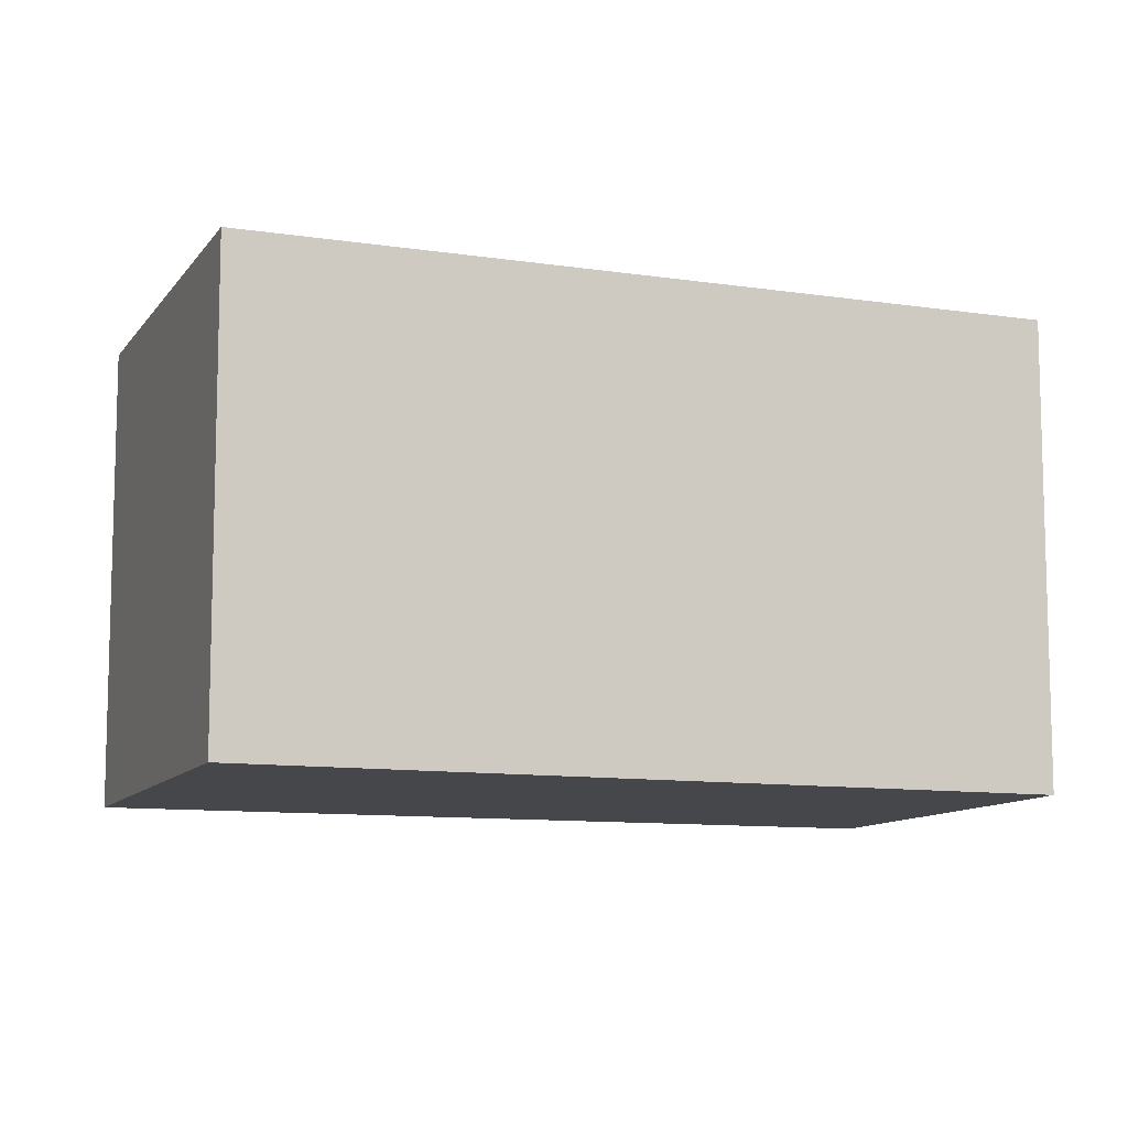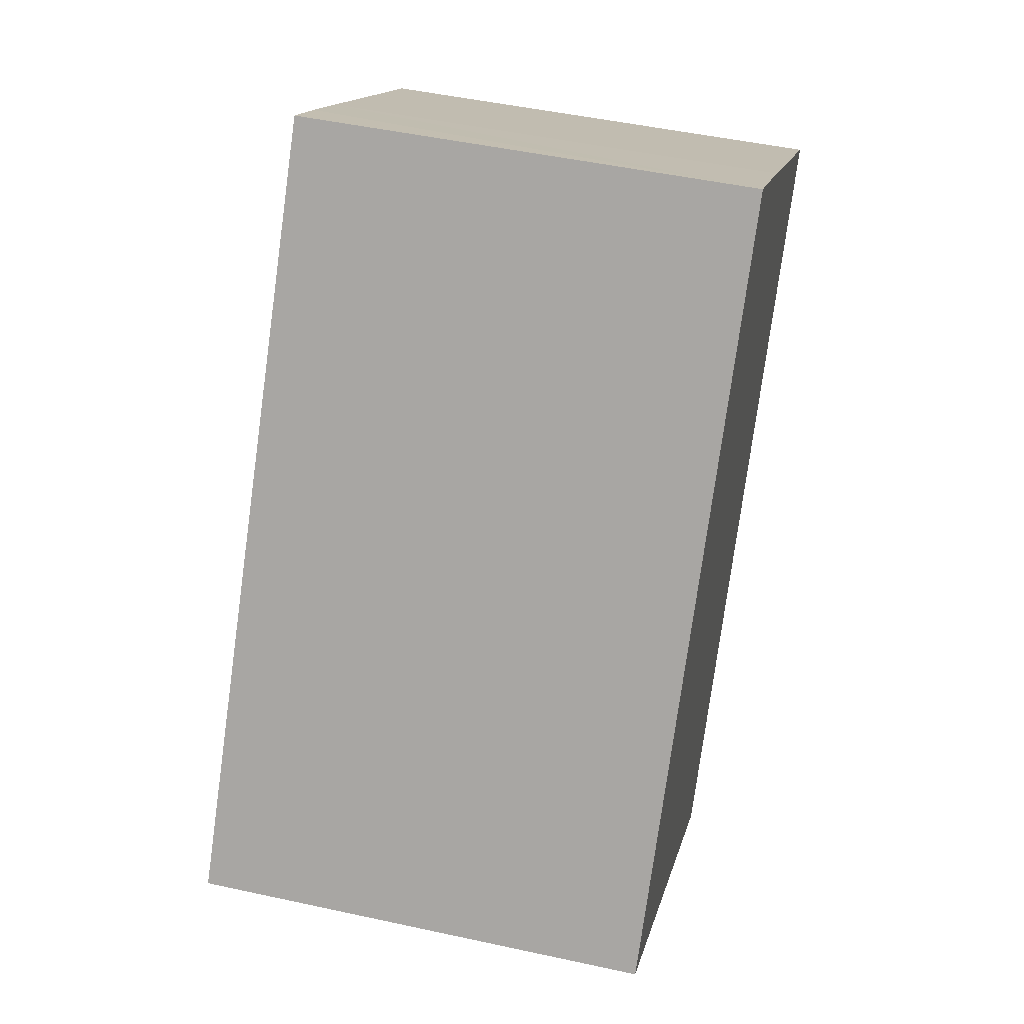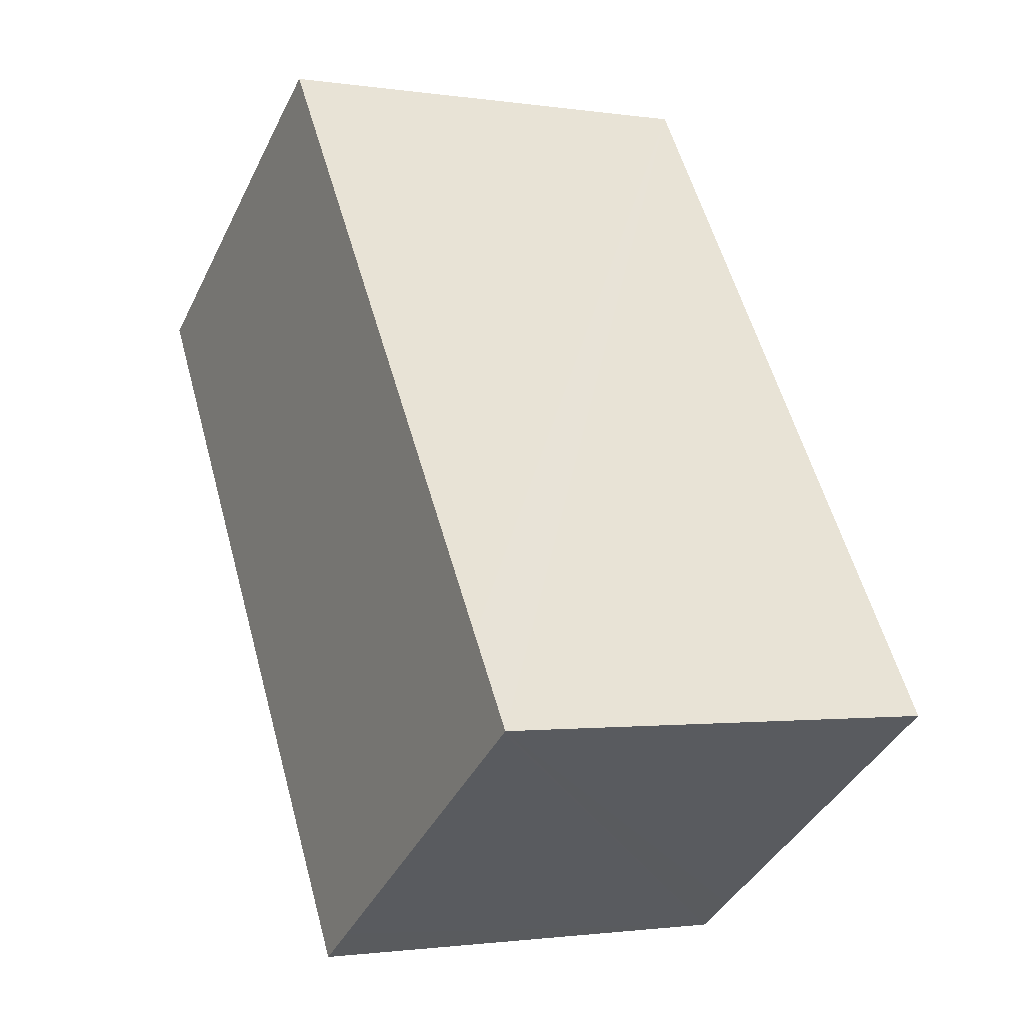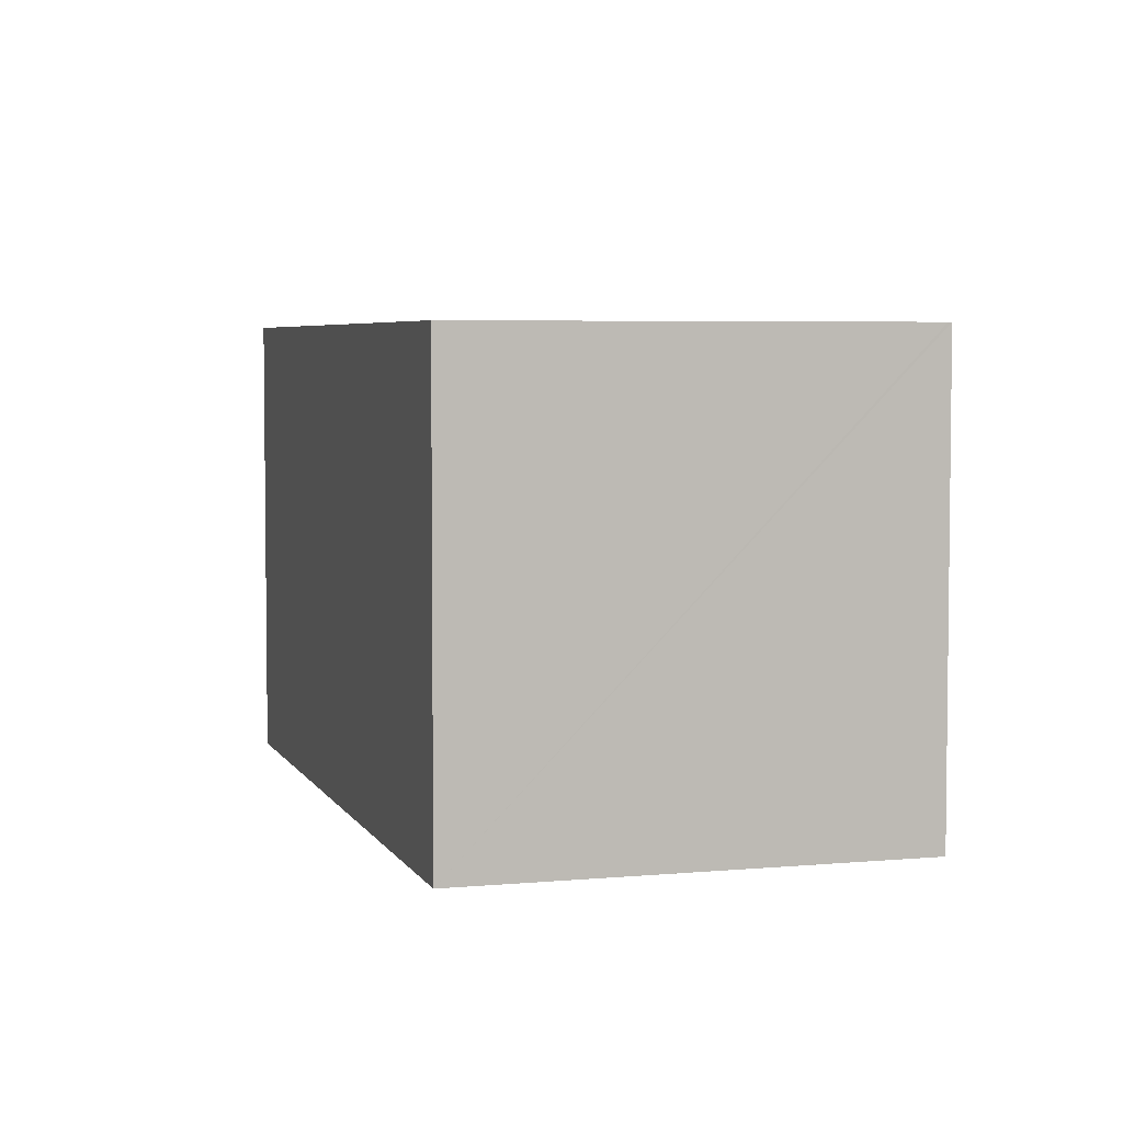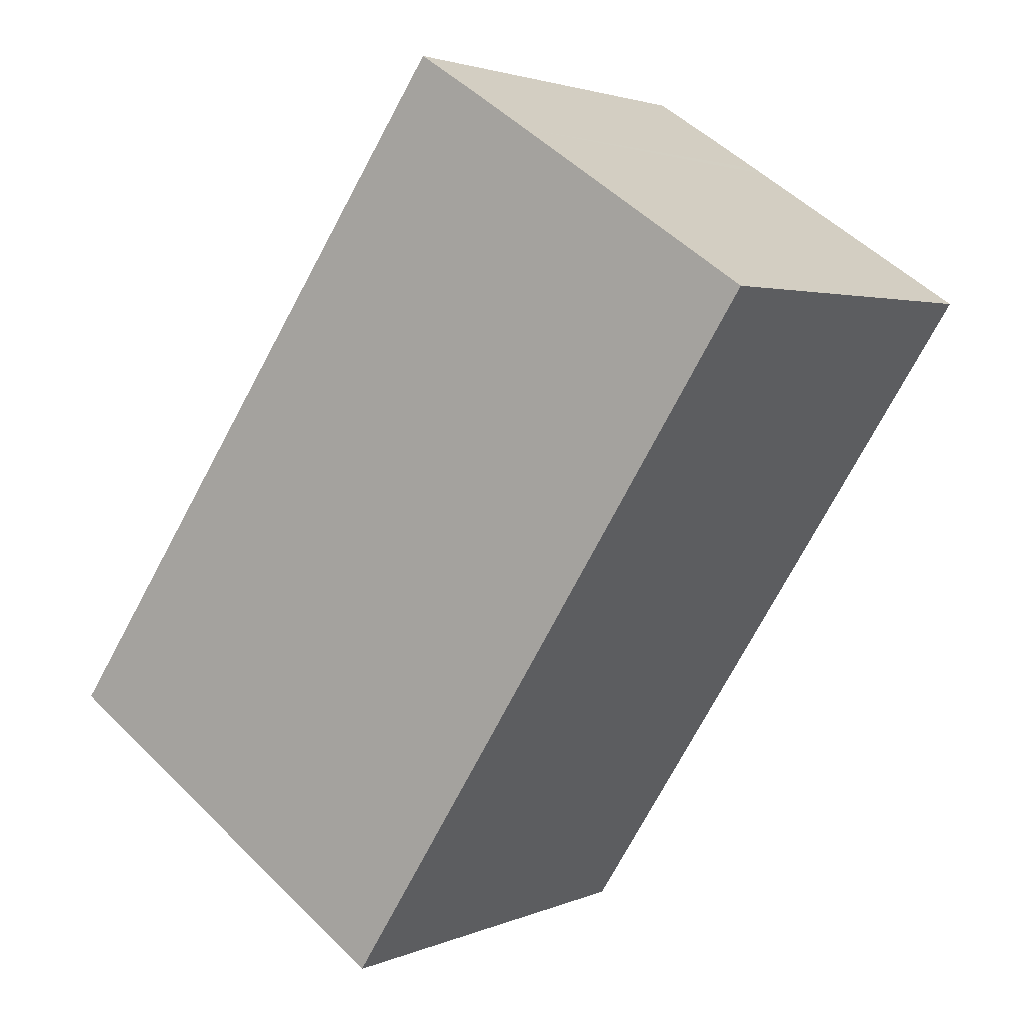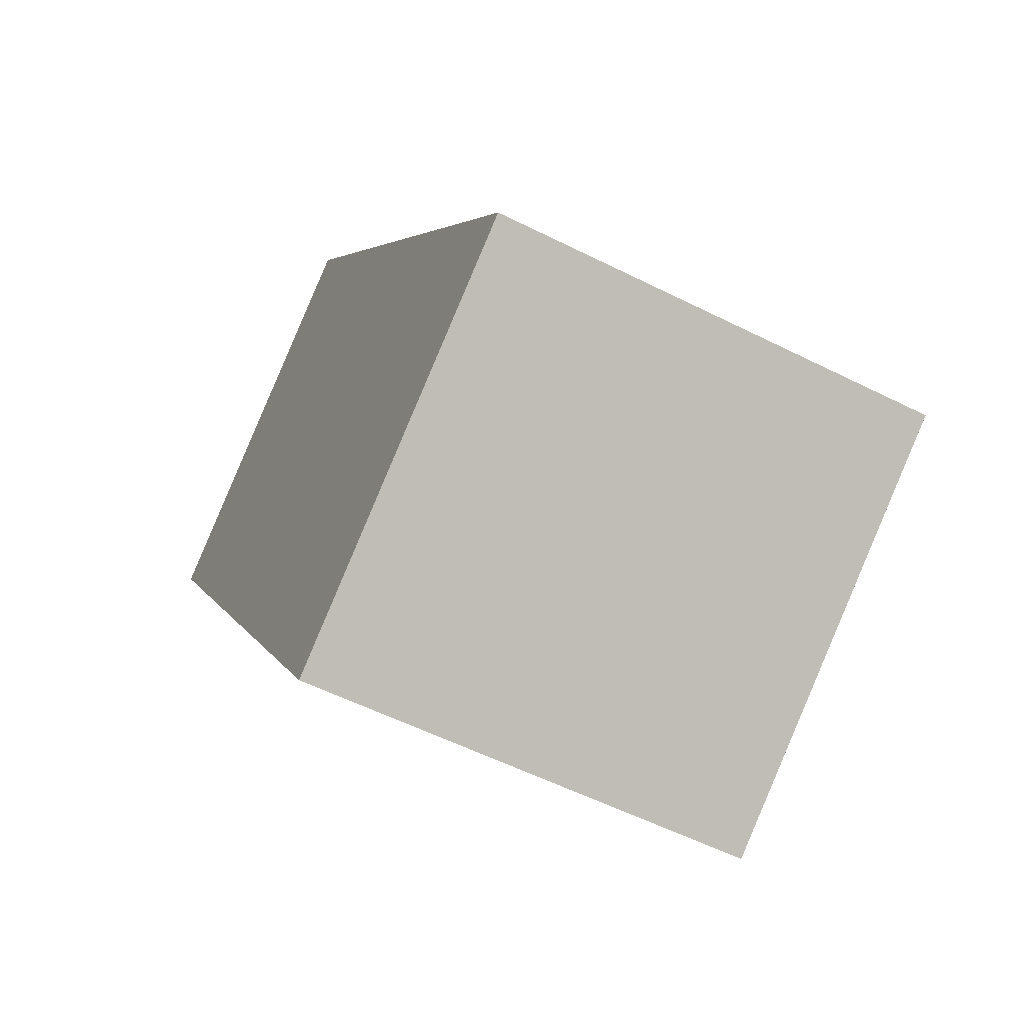
<metadata>
{"format":"obj","ext":"obj","renderer":"f3d","projection":"perspective","resolution":1024,"background":"white","views":[{"elev":-10.3,"azim":-76.8,"up":"+Y"},{"elev":48.1,"azim":-76.2,"up":"+Z"},{"elev":-1.5,"azim":-118.7,"up":"+Z"},{"elev":4.7,"azim":-163.4,"up":"+Y"},{"elev":2.6,"azim":34.4,"up":"+Z"},{"elev":-55.6,"azim":-117.9,"up":"+Z"}]}
</metadata>
<code>
v  0.787 6.268 1.14
v  0.041 6.268 -0.028
v  0 6.268 3.838e-16
v  6.257 6.268 9.066
v  4.567 6.268 -3.047
v  7.025 6.268 8.571
v  7.907 6.268 7.988
v  8.028 6.268 7.907
v  11.11 6.268 5.854
v  5.172 6.268 -3.45
v  6.257 -5.551e-16 9.066
v  7.907 -4.891e-16 7.988
v  7.025 -5.248e-16 8.571
v  11.11 -3.585e-16 5.854
v  8.028 -4.842e-16 7.907
v  5.172 2.113e-16 -3.45
v  4.567 1.866e-16 -3.047
v  0 0 0
v  0.041 1.715e-18 -0.028
v  0.787 -6.98e-17 1.14
g defaultobject
f 1 2 3
f 2 1 4
f 2 4 5
f 5 4 6
f 5 6 7
f 5 7 8
f 5 8 9
f 5 9 10
f 11 6 4
f 6 11 7
f 7 11 12
f 12 11 13
f 12 8 7
f 8 12 9
f 9 12 14
f 14 12 15
f 14 10 9
f 10 14 16
f 16 5 10
f 5 16 2
f 2 16 3
f 3 16 17
f 3 17 18
f 18 17 19
f 1 11 4
f 11 1 3
f 11 3 20
f 20 3 18
f 15 16 14
f 16 15 12
f 16 12 13
f 16 13 11
f 16 11 20
f 16 20 18
f 16 18 17
f 17 18 19

</code>
